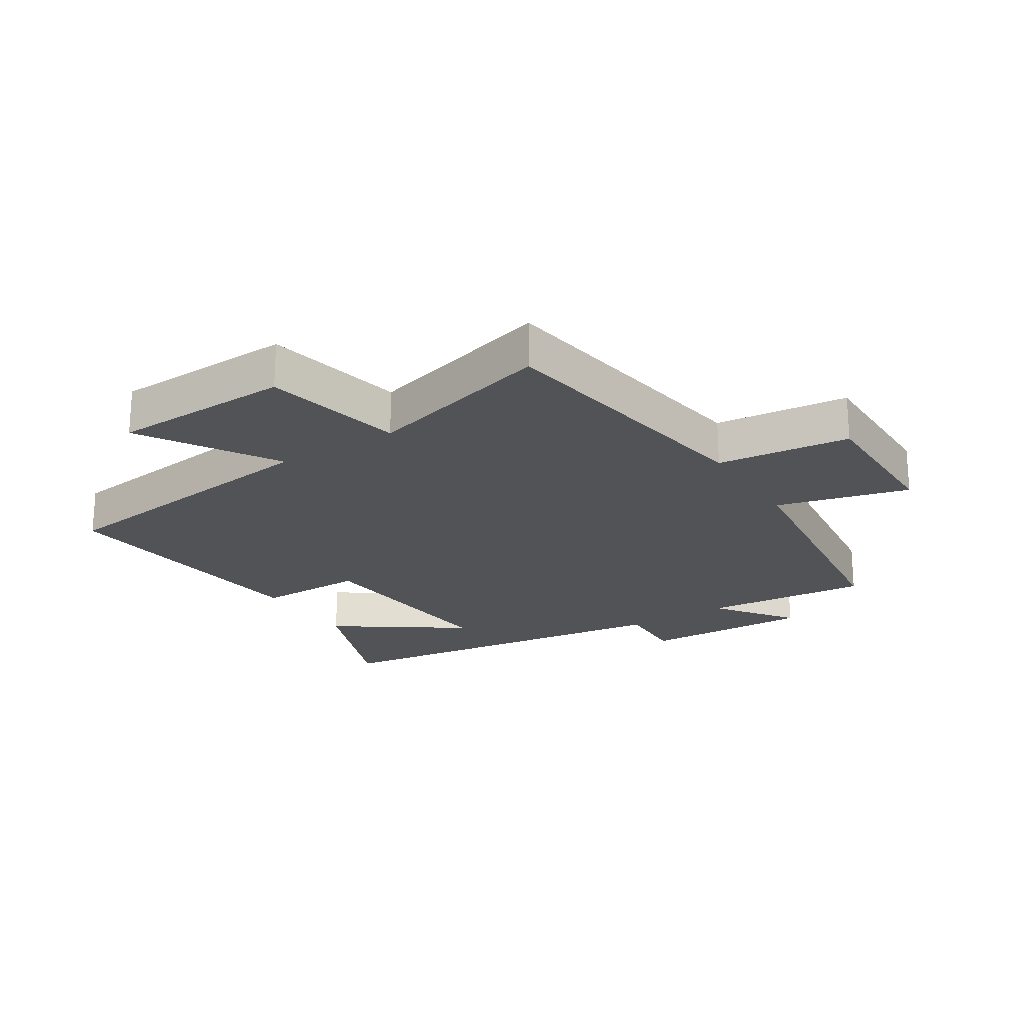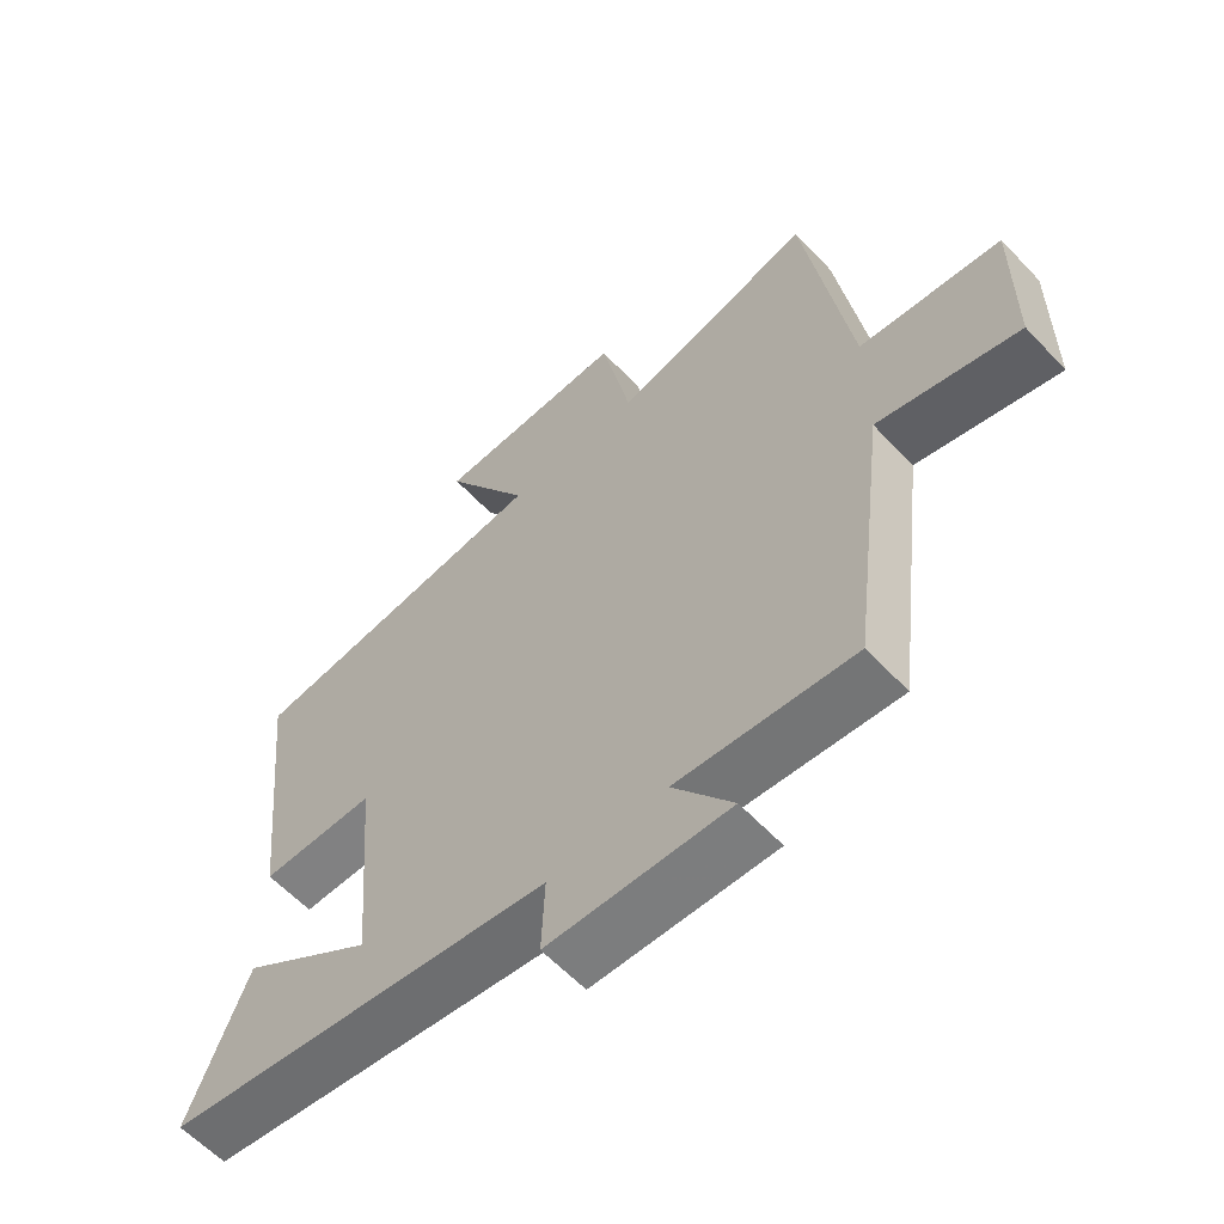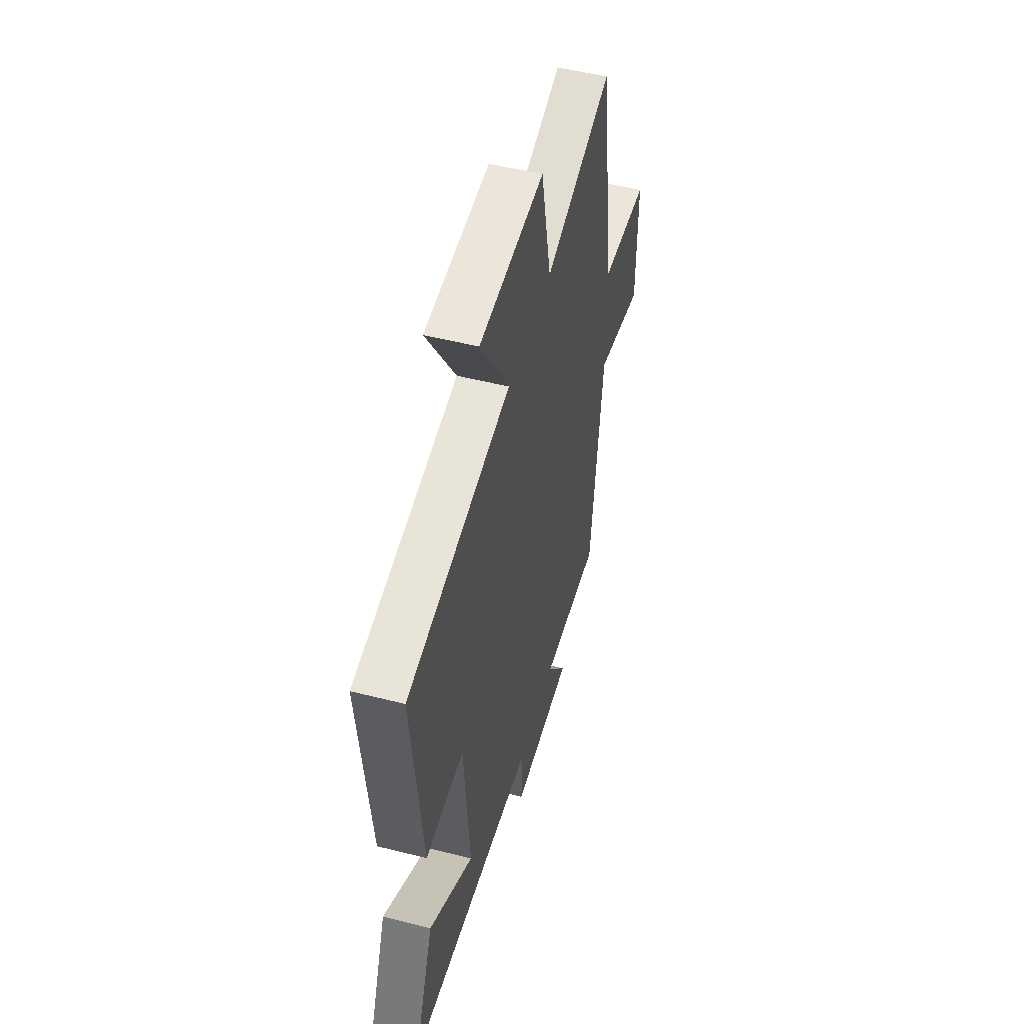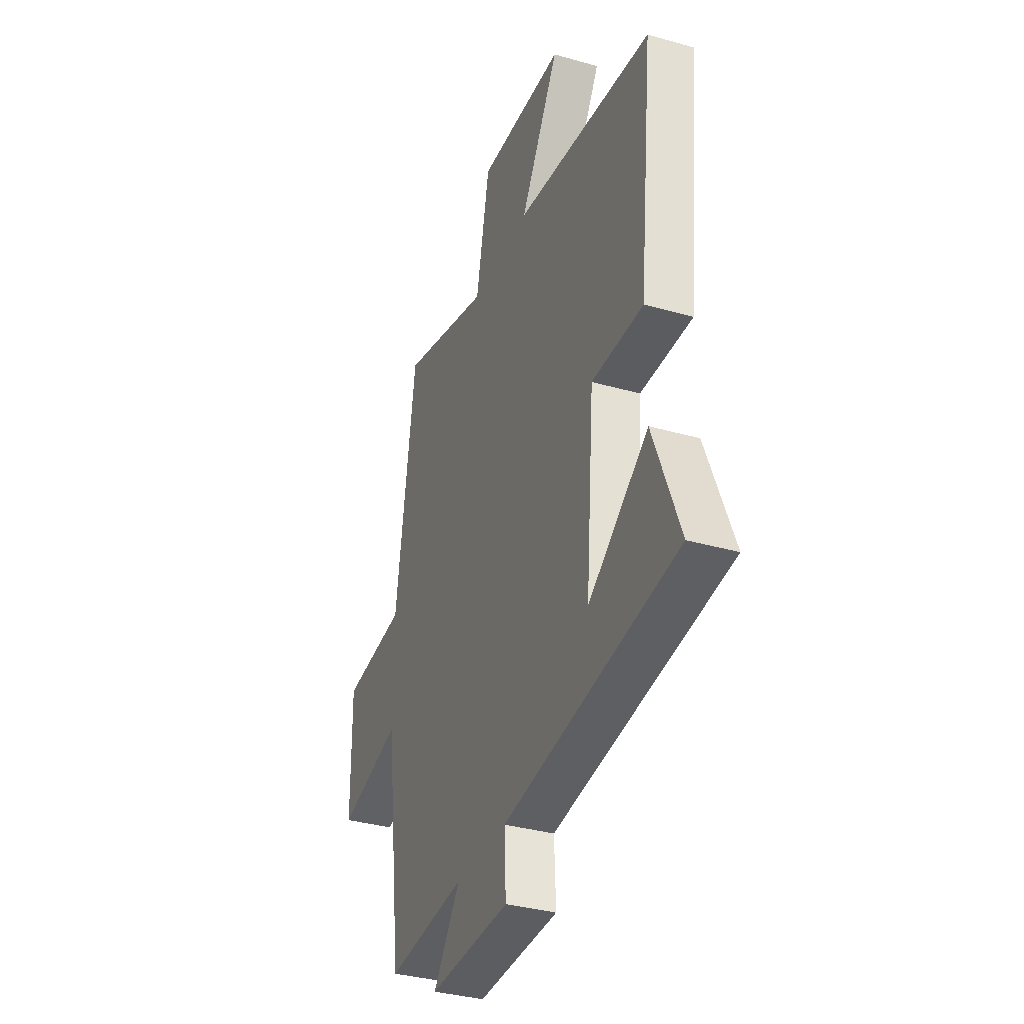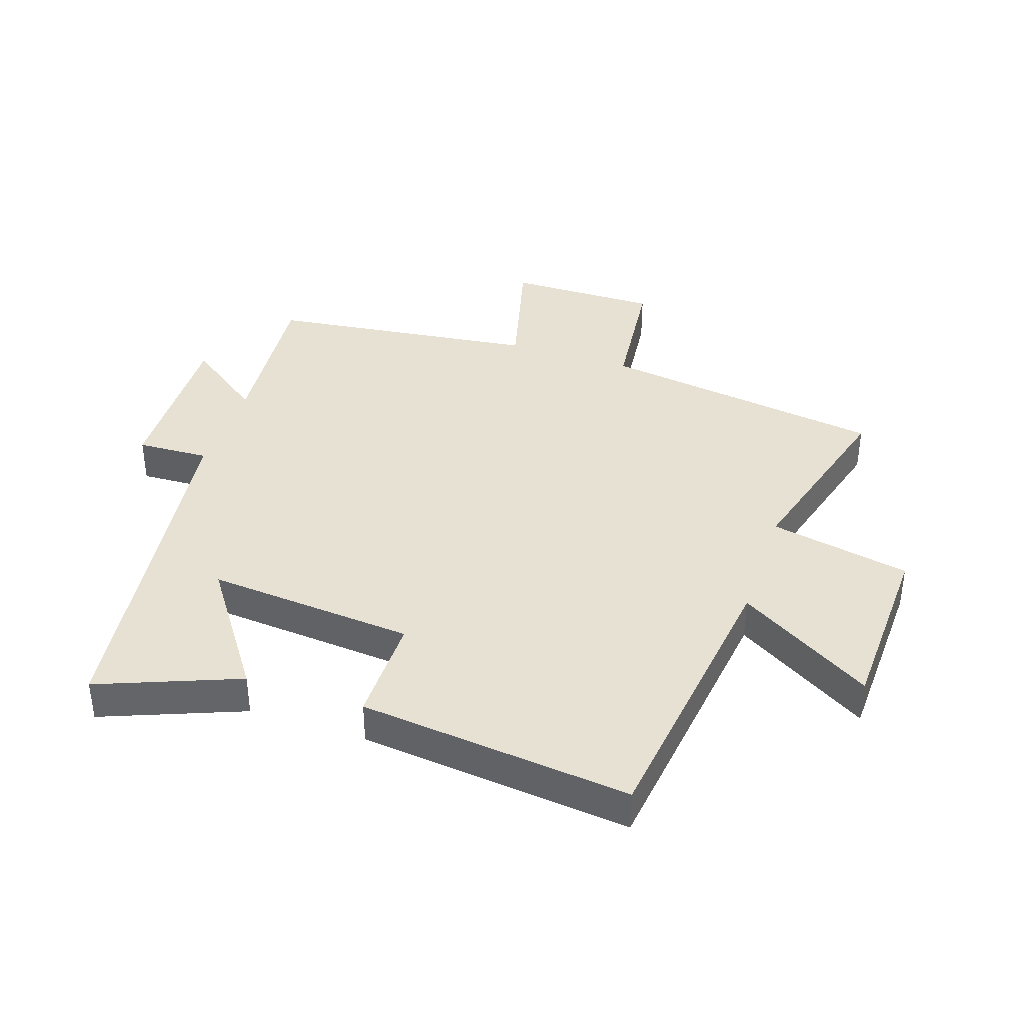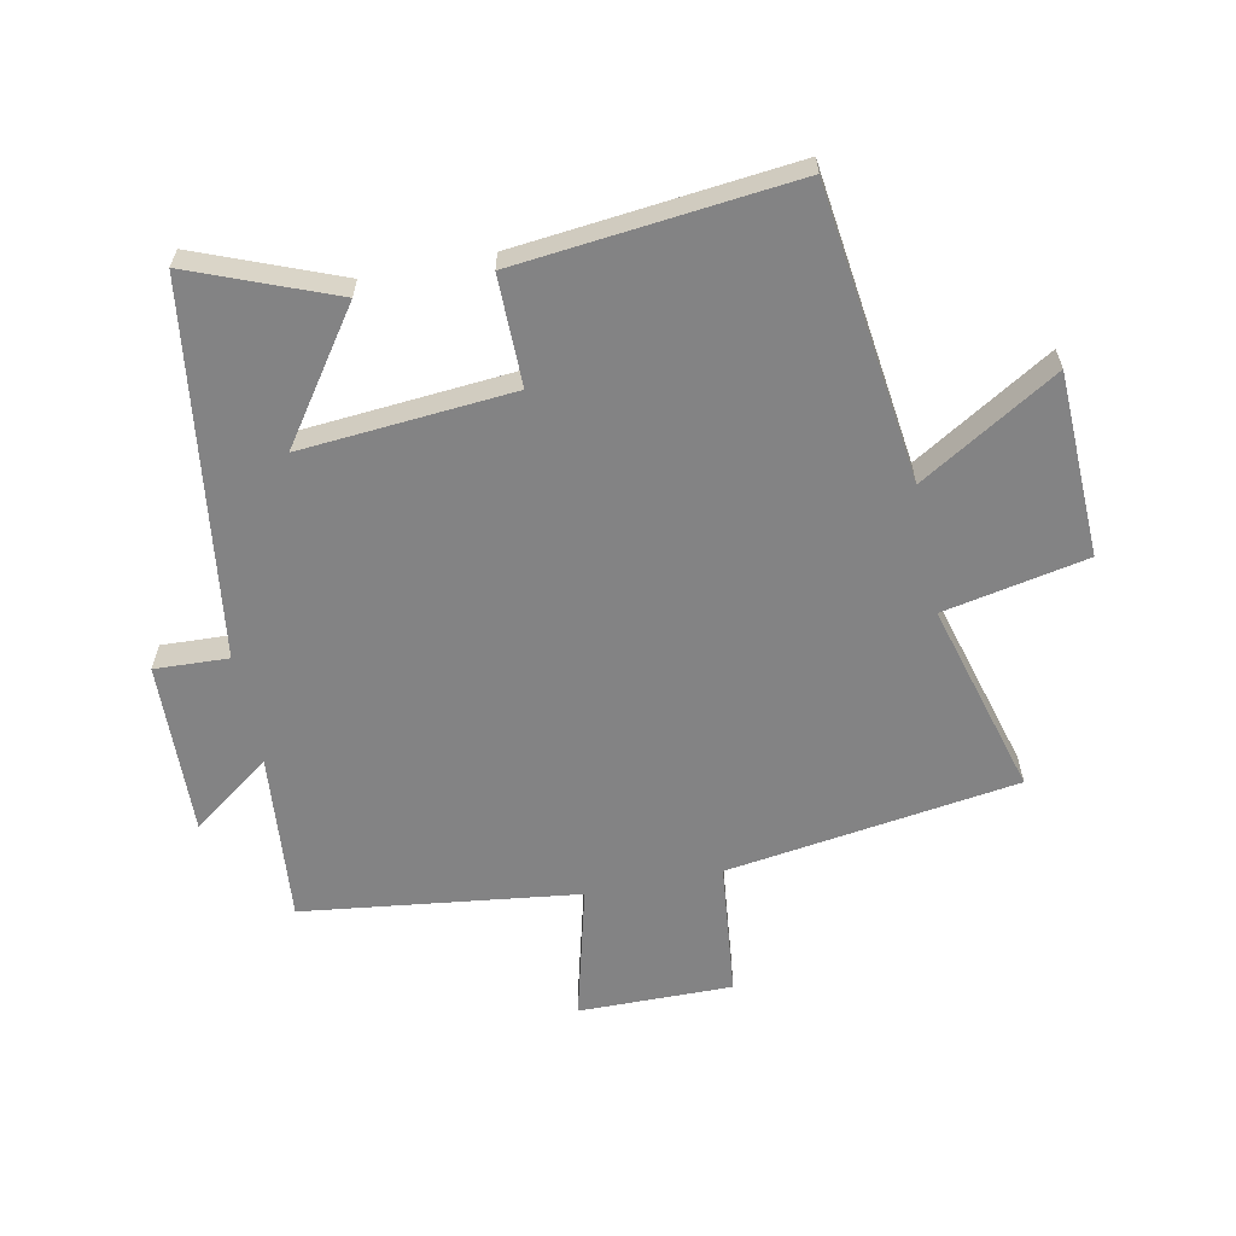
<metadata>
{"format":"obj","ext":"obj","renderer":"f3d","projection":"perspective","resolution":1024,"background":"white","views":[{"elev":-21.9,"azim":32.5,"up":"+Y"},{"elev":-60.3,"azim":43.0,"up":"+Z"},{"elev":51.8,"azim":-74.7,"up":"+Z"},{"elev":-34.8,"azim":-110.9,"up":"+Z"},{"elev":38.8,"azim":-71.5,"up":"+Y"},{"elev":-61.2,"azim":-78.6,"up":"+Y"}]}
</metadata>
<code>
v 0.432 0.07 0.586
v 0.5 0.07 0.124
v 0.715 0.07 0.101
v 0.713 0.07 -0.143
v 0.5 0.07 -0.088
v 0.445 0.07 -0.524
v 0.177 0.07 -0.5
v 0.268 0.07 -0.625
v -0.006 0.07 -0.617
v -0.001 0.07 -0.5
v -0.589 0.07 -0.42
v -0.5 0.07 -0.194
v -0.298 0.07 -0.335
v -0.326 0.07 0.001
v -0.5 0.07 0
v -0.547 0.07 0.44
v -0.08 0.07 0.5
v -0.212 0.07 0.718
v 0.08 0.07 0.728
v 0.126 0.07 0.5
v 0.432 0 0.586
v 0.5 0 0.124
v 0.715 0 0.101
v 0.713 0 -0.143
v 0.5 0 -0.088
v 0.445 0 -0.524
v 0.177 0 -0.5
v 0.268 0 -0.625
v -0.006 0 -0.617
v -0.001 0 -0.5
v -0.589 0 -0.42
v -0.5 0 -0.194
v -0.298 0 -0.335
v -0.326 0 0.001
v -0.5 0 0
v -0.547 0 0.44
v -0.08 0 0.5
v -0.212 0 0.718
v 0.08 0 0.728
v 0.126 0 0.5
f 17 18 19 20
f 16 17 20
f 15 16 20
f 14 15 20
f 20 1 2
f 14 20 2
f 13 14 2
f 11 12 13
f 10 11 13
f 10 13 2 3
f 7 8 9 10
f 5 6 7
f 5 7 10
f 3 4 5
f 3 5 10
f 40 39 38 37
f 40 37 36
f 40 36 35
f 40 35 34
f 22 21 40
f 22 40 34
f 22 34 33
f 33 32 31
f 33 31 30
f 23 22 33 30
f 30 29 28 27
f 27 26 25
f 30 27 25
f 25 24 23
f 30 25 23
f 1 21 22 2
f 2 22 23 3
f 3 23 24 4
f 4 24 25 5
f 5 25 26 6
f 6 26 27 7
f 7 27 28 8
f 8 28 29 9
f 9 29 30 10
f 10 30 31 11
f 11 31 32 12
f 12 32 33 13
f 13 33 34 14
f 14 34 35 15
f 15 35 36 16
f 16 36 37 17
f 17 37 38 18
f 18 38 39 19
f 19 39 40 20
f 20 40 21 1

</code>
